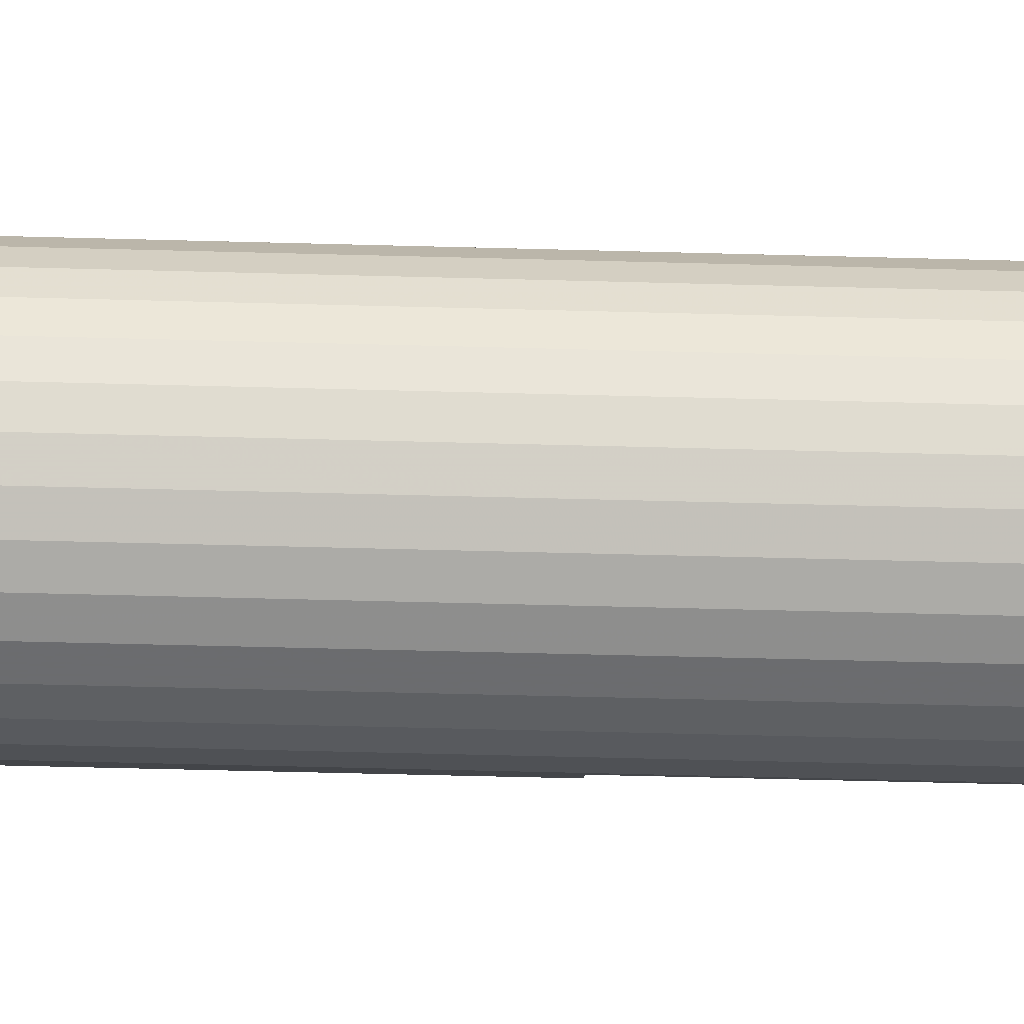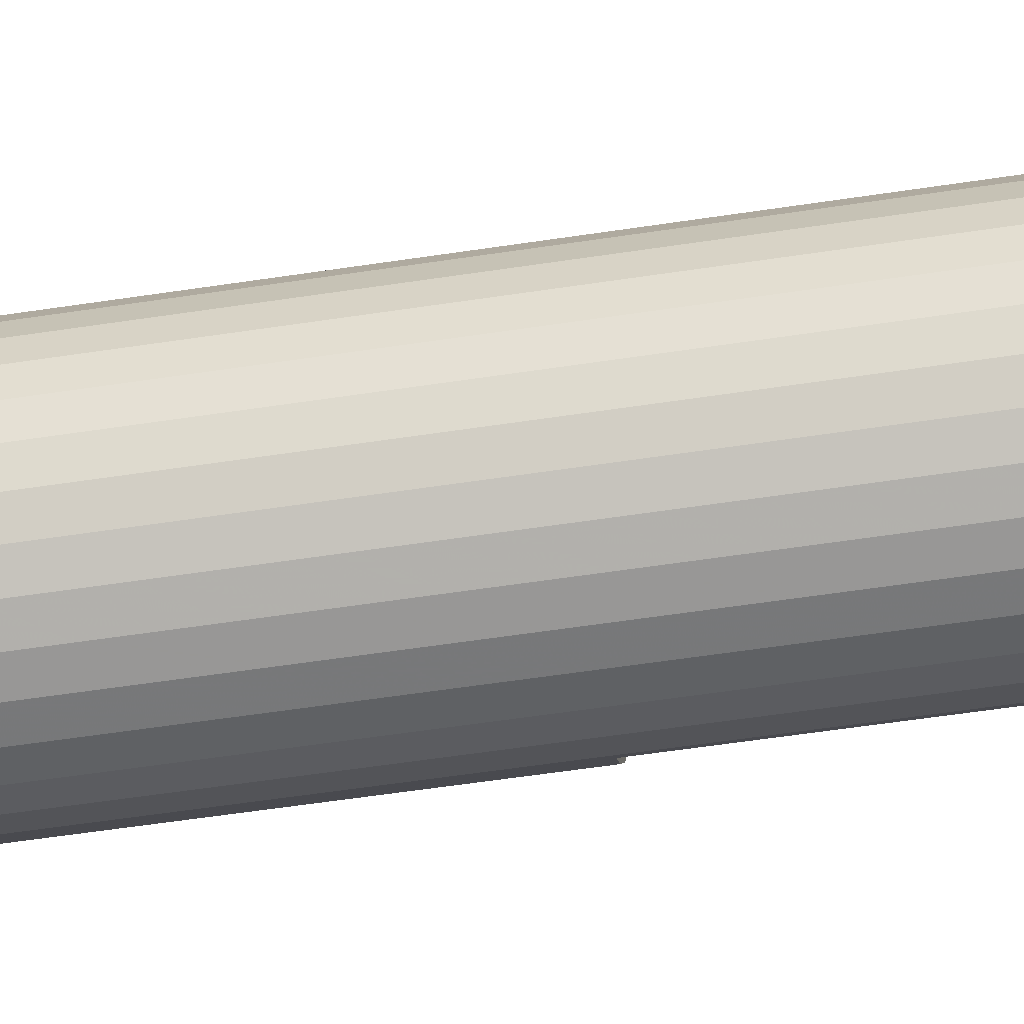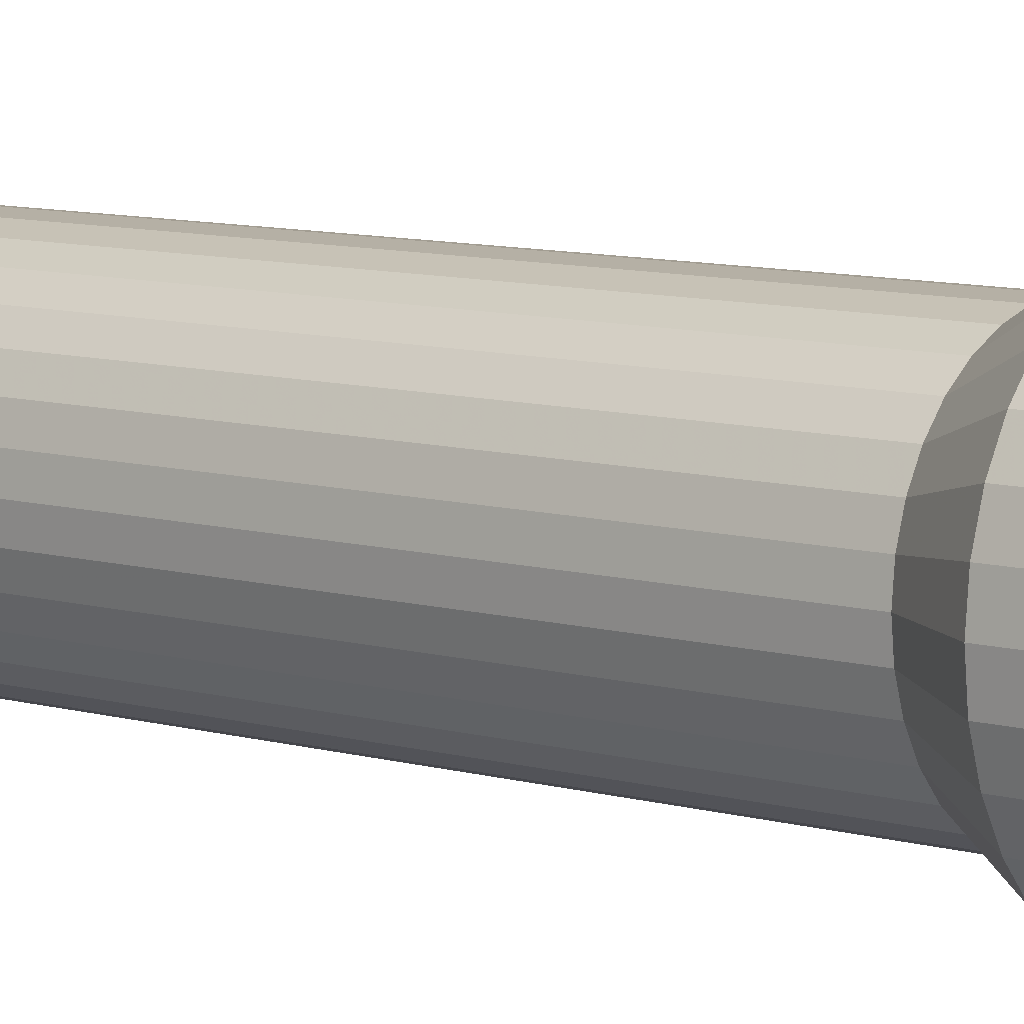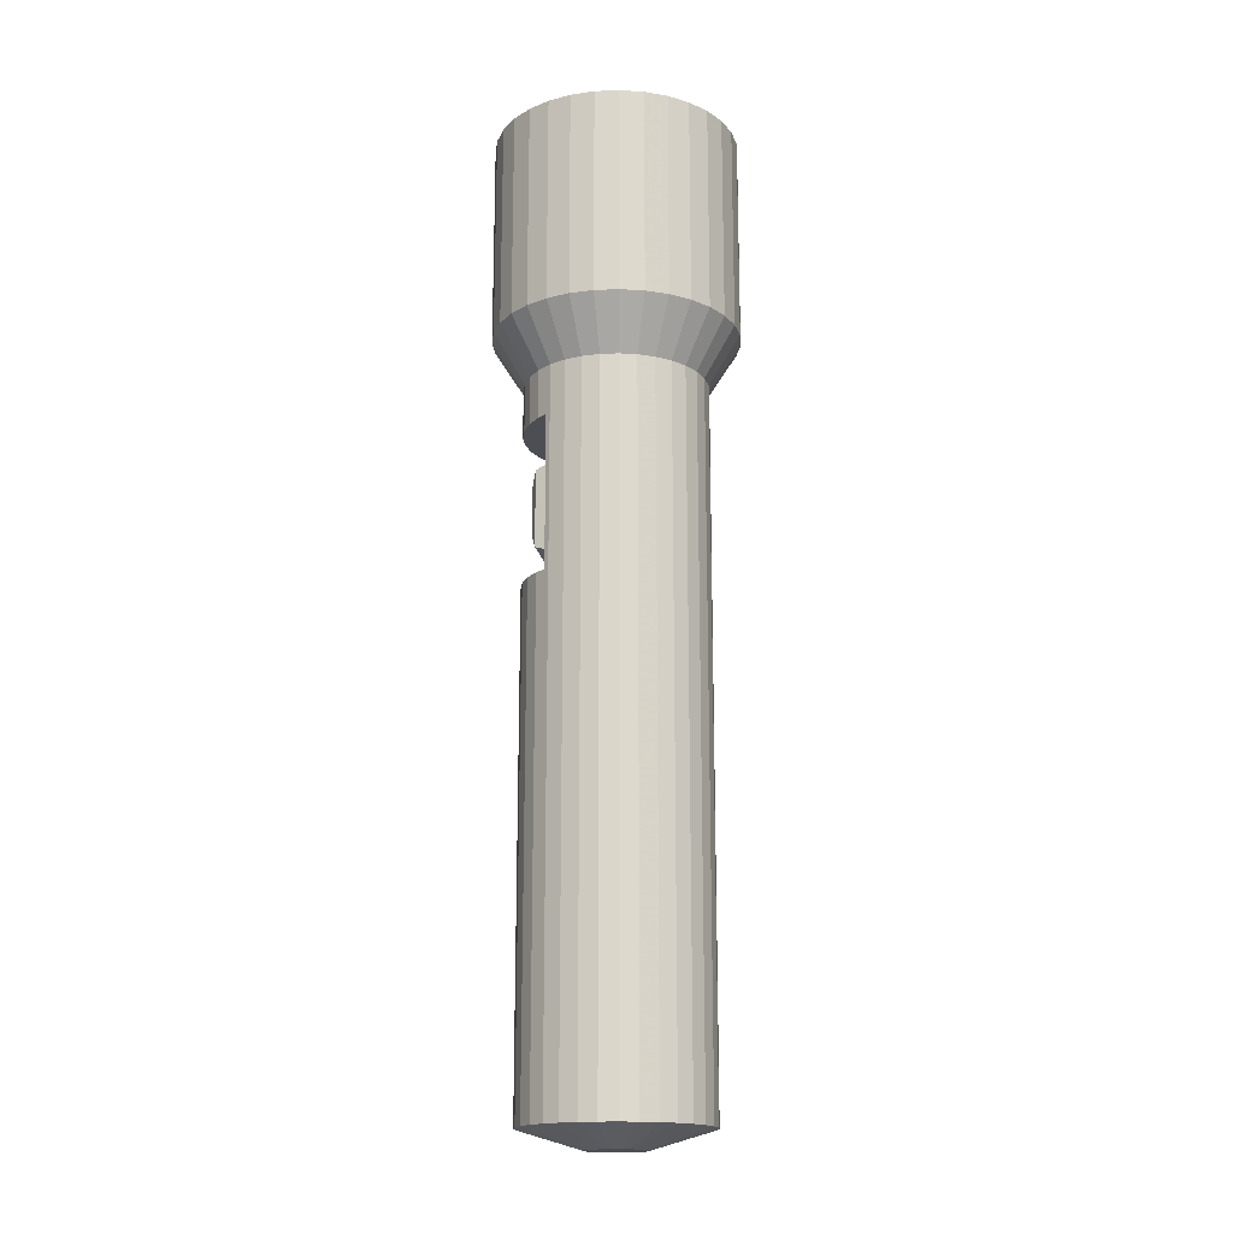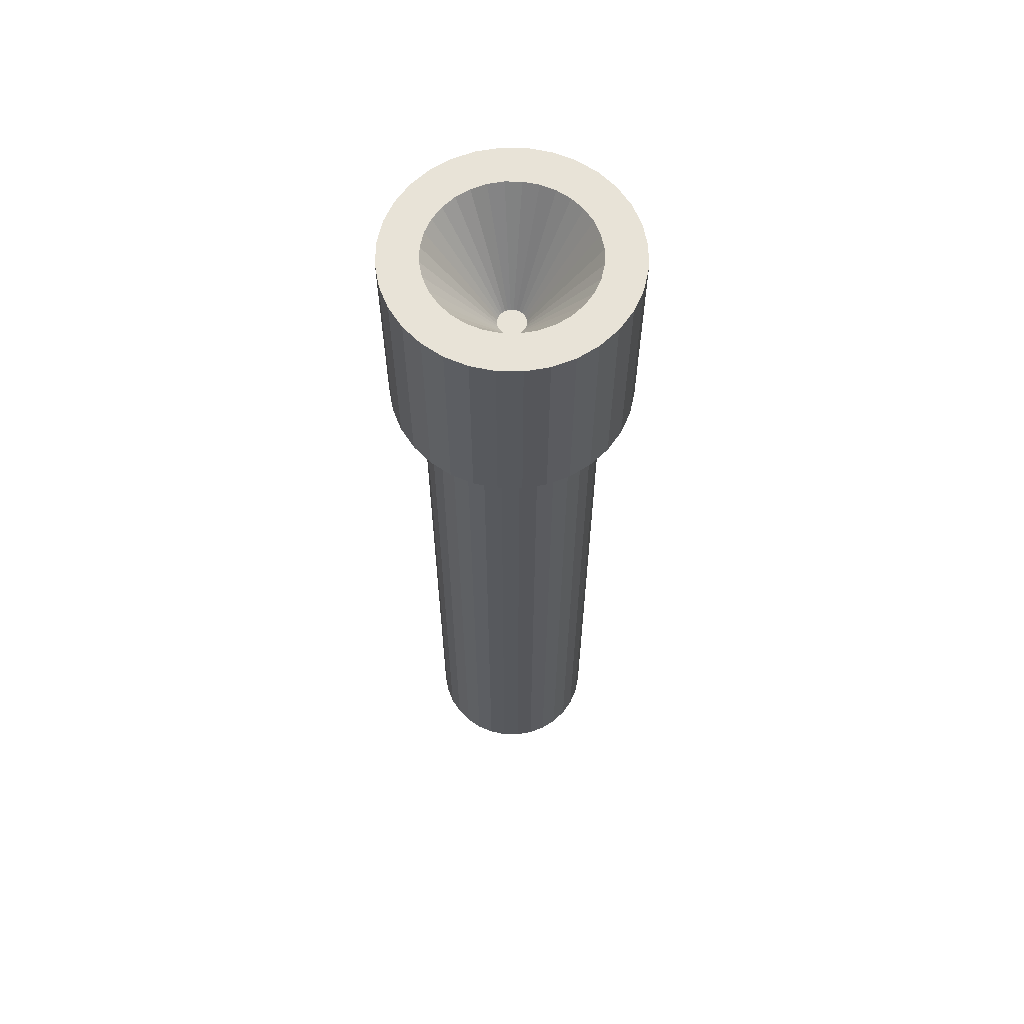
<metadata>
{"format":"obj","ext":"obj","renderer":"f3d","projection":"perspective","resolution":1024,"background":"white","views":[{"elev":-48.0,"azim":88.2,"up":"+Z"},{"elev":-52.0,"azim":99.6,"up":"+Z"},{"elev":8.1,"azim":130.4,"up":"+Z"},{"elev":-17.4,"azim":10.0,"up":"+Y"},{"elev":62.2,"azim":130.3,"up":"+Y"}]}
</metadata>
<code>
o Cylinder
v 0.1035 -1.307 -0.5202
v 0 -1.307 -0.5304
v 0 2.793 -0.5304
v 0.1035 2.793 -0.5202
v 0.03272 -1.416 -0.1645
v 0 -1.416 -0.1677
v -0.1035 2.793 -0.5202
v -0.1035 -1.307 -0.5202
v -0 3.088 -0.7151
v 0.1395 3.088 -0.7014
v 0.203 -1.307 -0.49
v 0.203 2.793 -0.49
v -0.03272 -1.416 -0.1645
v 0.06419 -1.416 -0.155
v -0.1395 3.088 -0.7014
v -0.203 -1.307 -0.49
v -0.203 2.793 -0.49
v 0.2737 3.088 -0.6607
v 0 4.316 -0.7151
v 0.1395 4.316 -0.7014
v 0.2947 -1.307 -0.441
v 0.2947 2.793 -0.441
v -0.06419 -1.416 -0.155
v 0.09319 -1.416 -0.1395
v -0.2737 3.088 -0.6607
v -0.1395 4.316 -0.7014
v -0.2947 -1.307 -0.441
v -0.2947 2.793 -0.441
v 0.3973 3.088 -0.5946
v 0.2737 4.316 -0.6607
v 0.09479 4.316 -0.4765
v 0 4.316 -0.4859
v 0.3751 -1.307 -0.3751
v 0.3751 2.793 -0.3751
v -0.09319 -1.416 -0.1395
v 0.1186 -1.416 -0.1186
v -0.3973 3.088 -0.5946
v -0.2737 4.316 -0.6607
v -0.09479 4.316 -0.4765
v -0.3751 2.505 -0.3751
v -0.3751 2.793 -0.3751
v -0.3199 2.505 -0.4203
v -0.3751 -1.307 -0.3751
v -0.3751 1.605 -0.3751
v -0.3199 1.605 -0.4203
v 0.5056 3.088 -0.5056
v 0.3973 4.316 -0.5946
v 0.1859 4.316 -0.4489
v 0.01624 3.697 -0.08166
v 0 3.697 -0.08326
v 0.441 -1.307 -0.2947
v 0.441 2.793 -0.2947
v -0.1186 -1.416 -0.1186
v 0.1395 -1.416 -0.09319
v -0.5056 3.088 -0.5056
v -0.3973 4.316 -0.5946
v -0.1859 4.316 -0.4489
v -0.01624 3.697 -0.08166
v -0.441 -1.307 -0.2947
v -0.441 1.605 -0.2947
v -0.441 2.505 -0.2947
v -0.441 2.793 -0.2947
v 0.5946 3.088 -0.3973
v 0.5056 4.316 -0.5056
v 0.2699 4.316 -0.404
v 0.03186 3.697 -0.07692
v 0.49 -1.307 -0.203
v 0.49 2.793 -0.203
v -0.1395 -1.416 -0.09319
v 0.155 -1.416 -0.06419
v -0.5946 3.088 -0.3973
v -0.5056 4.316 -0.5056
v -0.2699 4.316 -0.404
v -0.03186 3.697 -0.07692
v -0.49 -1.307 -0.203
v -0.49 1.605 -0.203
v -0.49 2.505 -0.203
v -0.49 2.793 -0.203
v 0.6607 3.088 -0.2737
v 0.5946 4.316 -0.3973
v 0.3436 4.316 -0.3436
v 0.04626 3.697 -0.06923
v 0.5202 -1.307 -0.1035
v 0.5202 2.793 -0.1035
v -0.155 -1.416 -0.06419
v 0.1645 -1.416 -0.03272
v -0.6607 3.088 -0.2737
v -0.5946 4.316 -0.3973
v -0.3436 4.316 -0.3436
v -0.04626 3.697 -0.06923
v -0.5202 -1.307 -0.1035
v -0.5202 1.605 -0.1035
v -0.5202 2.505 -0.1035
v -0.5202 2.793 -0.1035
v 0.7014 3.088 -0.1395
v 0.6607 4.316 -0.2737
v 0.404 4.316 -0.2699
v 0.05887 3.697 -0.05887
v 0.5304 -1.307 -0
v 0.5304 2.793 -0
v -0.1645 -1.416 -0.03272
v 0.1677 -1.416 -0
v -0.7014 3.088 -0.1395
v -0.6607 4.316 -0.2737
v -0.404 4.316 -0.2699
v -0.05887 3.697 -0.05887
v -0.5304 -1.307 -1e-06
v -0.5304 1.605 -1e-06
v -0.5304 2.505 -1e-06
v -0.5304 2.793 -1e-06
v 0.7151 3.088 -0
v 0.7014 4.316 -0.1395
v 0.4489 4.316 -0.1859
v 0.06923 3.697 -0.04626
v 0.5202 -1.307 0.1035
v 0.5202 2.793 0.1035
v -0.1677 -1.416 -0
v 0.1645 -1.416 0.03272
v -0.7151 3.088 -1e-06
v -0.7014 4.316 -0.1395
v -0.4489 4.316 -0.1859
v -0.06923 3.697 -0.04626
v -0.5202 -1.307 0.1035
v -0.5202 1.605 0.1035
v -0.5202 2.505 0.1035
v -0.5202 2.793 0.1035
v 0.7014 3.088 0.1395
v 0.7151 4.316 -0
v 0.4765 4.316 -0.09479
v 0.07692 3.697 -0.03186
v 0.49 -1.307 0.203
v 0.49 2.793 0.203
v -0.1645 -1.416 0.03272
v 0.155 -1.416 0.06419
v -0.7014 3.088 0.1395
v -0.7151 4.316 -1e-06
v -0.4765 4.316 -0.09479
v -0.07692 3.697 -0.03186
v -0.49 -1.307 0.203
v -0.49 1.605 0.203
v -0.49 2.505 0.203
v -0.49 2.793 0.203
v 0.6607 3.088 0.2737
v 0.7014 4.316 0.1395
v 0.4859 4.316 -0
v 0.08166 3.697 -0.01624
v 0.441 -1.307 0.2947
v 0.441 2.793 0.2947
v -0.155 -1.416 0.06419
v 0.1395 -1.416 0.09319
v -0.6607 3.088 0.2737
v -0.7014 4.316 0.1395
v -0.4859 4.316 -1e-06
v -0.08166 3.697 -0.01624
v -0.441 -1.307 0.2947
v -0.441 1.605 0.2947
v -0.441 2.505 0.2947
v -0.441 2.793 0.2947
v 0.5946 3.088 0.3973
v 0.6607 4.316 0.2737
v 0.4765 4.316 0.09479
v 0.08326 3.697 -0
v 0.3751 -1.307 0.3751
v 0.3751 2.793 0.3751
v -0.1395 -1.416 0.09319
v 0.1186 -1.416 0.1186
v -0.5946 3.088 0.3973
v -0.6607 4.316 0.2737
v -0.4765 4.316 0.09479
v -0.08326 3.697 -0
v -0.3751 -1.307 0.3751
v -0.3751 1.605 0.3751
v -0.3751 2.505 0.3751
v -0.3751 2.793 0.3751
v 0.5056 3.088 0.5056
v 0.5946 4.316 0.3973
v 0.4489 4.316 0.1859
v 0.08166 3.697 0.01624
v 0.2947 -1.307 0.441
v 0.2947 2.793 0.441
v -0.1186 -1.416 0.1186
v 0.09319 -1.416 0.1395
v -0.5056 3.088 0.5056
v -0.5946 4.316 0.3973
v -0.4489 4.316 0.1859
v -0.08166 3.697 0.01624
v -0.2947 2.793 0.441
v -0.3199 2.505 0.4203
v -0.2947 -1.307 0.441
v -0.3199 1.605 0.4203
v 0.3973 3.088 0.5946
v 0.5056 4.316 0.5056
v 0.404 4.316 0.2699
v 0.07692 3.697 0.03186
v 0.203 -1.307 0.49
v 0.203 2.793 0.49
v -0.09319 -1.416 0.1395
v 0.06419 -1.416 0.155
v -0.3973 3.088 0.5946
v -0.5056 4.316 0.5056
v -0.404 4.316 0.2699
v -0.07692 3.697 0.03186
v -0.203 -1.307 0.49
v -0.203 2.793 0.49
v 0.2737 3.088 0.6607
v 0.3973 4.316 0.5946
v 0.3436 4.316 0.3436
v 0.06923 3.697 0.04626
v 0.1035 -1.307 0.5202
v 0.1035 2.793 0.5202
v -0.06419 -1.416 0.155
v 0.03272 -1.416 0.1645
v -0.2737 3.088 0.6607
v -0.3973 4.316 0.5946
v -0.3436 4.316 0.3436
v -0.06923 3.697 0.04626
v -0.1035 -1.307 0.5202
v -0.1035 2.793 0.5202
v 0.1395 3.088 0.7014
v 0.2737 4.316 0.6607
v 0.2699 4.316 0.404
v 0.05887 3.697 0.05887
v -0 -1.307 0.5304
v -0 2.793 0.5304
v -0.03272 -1.416 0.1645
v 0 -1.416 0.1677
v -0.1395 3.088 0.7014
v -0.2737 4.316 0.6607
v -0.2699 4.316 0.404
v -0.05887 3.697 0.05887
v -0 3.088 0.7151
v 0.1395 4.316 0.7014
v 0.1859 4.316 0.4489
v 0.04626 3.697 0.06923
v -0.1395 4.316 0.7014
v -0.1859 4.316 0.4489
v -0.04626 3.697 0.06923
v -0 4.316 0.7151
v 0.09479 4.316 0.4765
v 0.03186 3.697 0.07692
v -0.09479 4.316 0.4765
v -0.03186 3.697 0.07692
v -0 4.316 0.4859
v 0.01624 3.697 0.08166
v -0.01624 3.697 0.08166
v 0 3.697 0.08326
v -0.3199 2.324 -0.1893
v -0.3199 1.786 -0.1893
v -0.3199 2.324 0.1893
v -0.3199 1.786 0.1893
v -0.4313 2.283 -0.16
v -0.4313 1.828 -0.16
v -0.4313 2.283 0.16
v -0.4313 1.828 0.16
v -0.4646 2.189 -0.09371
v -0.4646 1.922 -0.09371
v -0.4646 2.189 0.09371
v -0.4646 1.922 0.09371
f 1 2 3 4
f 11 1 4 12
f 12 22 21 11
f 22 34 33 21
f 34 52 51 33
f 52 68 67 51
f 68 84 83 67
f 84 100 99 83
f 100 116 115 99
f 116 132 131 115
f 132 148 147 131
f 148 164 163 147
f 164 180 179 163
f 180 196 195 179
f 196 210 209 195
f 210 224 223 209
f 224 218 217 223
f 218 204 203 217
f 204 187 189 203
f 187 188 190 189
f 172 171 189 190
f 187 174 173 188
f 174 158 157 173
f 172 156 155 171
f 158 142 141 157
f 156 140 139 155
f 142 126 125 141
f 140 124 123 139
f 126 110 109 125
f 124 108 107 123
f 110 94 93 109
f 108 92 91 107
f 94 78 77 93
f 92 76 75 91
f 78 62 61 77
f 76 60 59 75
f 62 41 40 61
f 60 44 43 59
f 42 28 27 45
f 27 43 44 45
f 40 41 28 42
f 28 17 16 27
f 34 22 29 46
f 2 8 7 3
f 17 7 8 16
f 195 209 212 198
f 205 220 232 219
f 22 12 18 29
f 12 4 10 18
f 7 15 9 3
f 17 25 15 7
f 28 37 25 17
f 41 55 37 28
f 41 62 71 55
f 62 78 87 71
f 78 94 103 87
f 94 110 119 103
f 126 135 119 110
f 142 151 135 126
f 4 3 9 10
f 158 167 151 142
f 174 183 167 158
f 174 187 199 183
f 187 204 213 199
f 204 218 227 213
f 218 224 231 227
f 210 219 231 224
f 196 205 219 210
f 180 191 205 196
f 164 175 191 180
f 164 148 159 175
f 148 132 143 159
f 132 116 127 143
f 116 100 111 127
f 84 95 111 100
f 68 79 95 84
f 52 63 79 68
f 34 46 63 52
f 228 235 241 236
f 159 176 192 175
f 111 128 144 127
f 63 80 96 79
f 29 18 30 47
f 9 15 26 19
f 37 55 72 56
f 103 120 104 87
f 151 168 152 135
f 199 214 200 183
f 231 238 235 227
f 191 206 220 205
f 143 160 176 159
f 95 112 128 111
f 46 64 80 63
f 18 10 20 30
f 15 25 38 26
f 71 88 72 55
f 119 136 120 103
f 167 184 168 151
f 213 228 214 199
f 219 232 238 231
f 175 192 206 191
f 127 144 160 143
f 79 96 112 95
f 46 29 47 64
f 10 9 19 20
f 25 37 56 38
f 87 104 88 71
f 135 152 136 119
f 183 200 184 167
f 227 235 228 213
f 201 215 230 216
f 232 220 233 239
f 192 176 193 207
f 128 145 161 144
f 96 80 97 113
f 30 48 65 47
f 19 26 39 32
f 72 89 73 56
f 104 120 137 121
f 152 168 185 169
f 200 214 229 215
f 235 238 243 241
f 206 221 233 220
f 160 177 193 176
f 112 129 145 128
f 64 81 97 80
f 30 20 31 48
f 26 38 57 39
f 72 88 105 89
f 136 153 137 120
f 184 201 185 168
f 228 236 229 214
f 232 239 243 238
f 192 207 221 206
f 160 144 161 177
f 112 96 113 129
f 64 47 65 81
f 19 32 31 20
f 56 73 57 38
f 104 121 105 88
f 136 152 169 153
f 200 215 201 184
f 49 50 58
f 49 58 74
f 49 74 66
f 74 90 66
f 90 82 66
f 90 106 82
f 106 98 82
f 106 122 98
f 122 114 98
f 122 138 114
f 138 130 114
f 138 154 130
f 154 146 130
f 154 170 146
f 170 162 146
f 170 186 162
f 186 178 162
f 186 202 178
f 202 194 178
f 202 216 194
f 216 208 194
f 216 230 208
f 230 222 208
f 230 237 222
f 237 234 222
f 237 242 234
f 242 240 234
f 242 245 240
f 245 244 240
f 245 246 244
f 241 245 242 236
f 239 233 240 244
f 193 208 222 207
f 145 162 178 161
f 113 97 114 130
f 48 66 82 65
f 32 39 58 50
f 73 89 106 90
f 137 154 138 121
f 169 185 202 186
f 229 237 230 215
f 243 246 245 241
f 233 221 234 240
f 177 194 208 193
f 145 129 146 162
f 97 81 98 114
f 31 49 66 48
f 39 57 74 58
f 105 122 106 89
f 153 170 154 137
f 185 201 216 202
f 236 242 237 229
f 243 239 244 246
f 221 207 222 234
f 161 178 194 177
f 129 113 130 146
f 65 82 98 81
f 32 50 49 31
f 57 73 90 74
f 121 138 122 105
f 153 169 186 170
f 6 5 13
f 5 23 13
f 5 14 23
f 14 35 23
f 14 24 35
f 24 53 35
f 24 36 53
f 36 69 53
f 36 54 69
f 54 85 69
f 54 70 85
f 70 101 85
f 70 86 101
f 86 117 101
f 86 102 117
f 102 133 117
f 102 118 133
f 118 149 133
f 118 134 149
f 134 165 149
f 134 150 165
f 150 181 165
f 150 166 181
f 166 197 181
f 166 182 197
f 182 211 197
f 182 198 211
f 198 225 211
f 198 212 225
f 212 226 225
f 179 195 198 182
f 163 179 182 166
f 147 163 166 150
f 131 147 150 134
f 131 134 118 115
f 99 115 118 102
f 83 99 102 86
f 67 83 86 70
f 67 70 54 51
f 33 51 54 36
f 33 36 24 21
f 11 21 24 14
f 1 11 14 5
f 2 6 13 8
f 8 13 23 16
f 16 23 35 27
f 43 27 35 53
f 43 53 69 59
f 59 69 85 75
f 75 85 101 91
f 107 91 101 117
f 107 117 133 123
f 123 133 149 139
f 2 1 5 6
f 139 149 165 155
f 171 155 165 181
f 171 181 197 189
f 203 189 197 211
f 203 211 225 217
f 223 217 225 226
f 209 223 226 212
f 42 45 248 247
f 60 76 108 156
f 124 140 156 108
f 76 92 108
f 156 172 44 60
f 172 190 45 44
f 109 93 77 61
f 157 141 125 109
f 61 40 157 109
f 40 42 173 157
f 42 188 173
f 247 248 252 251
f 45 190 250 248
f 190 188 249 250
f 188 42 247 249
f 251 252 256 255
f 248 250 254 252
f 249 247 251 253
f 250 249 253 254
f 256 258 257 255
f 252 254 258 256
f 253 251 255 257
f 254 253 257 258

</code>
